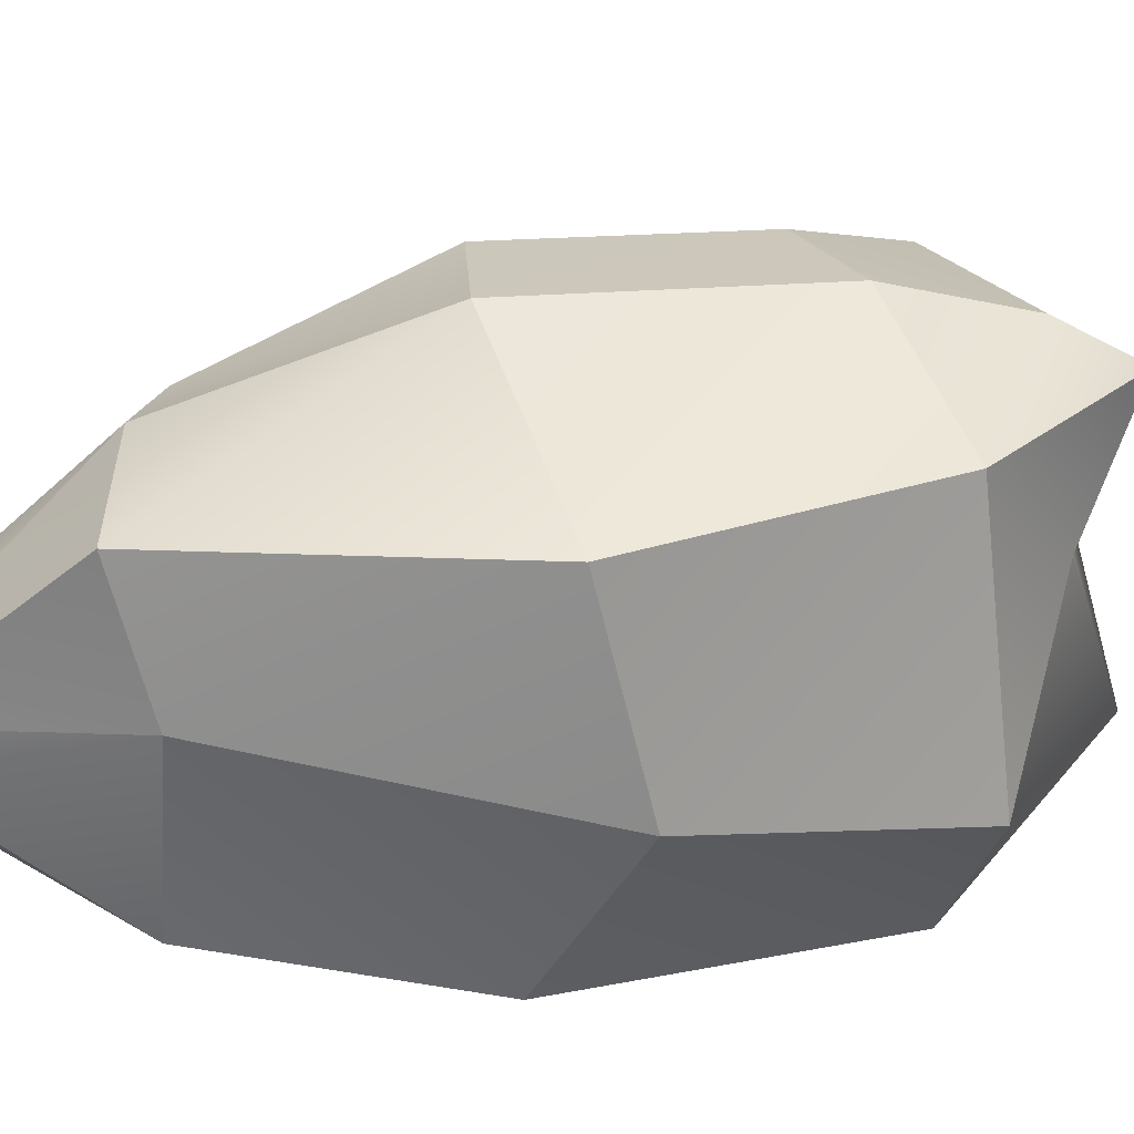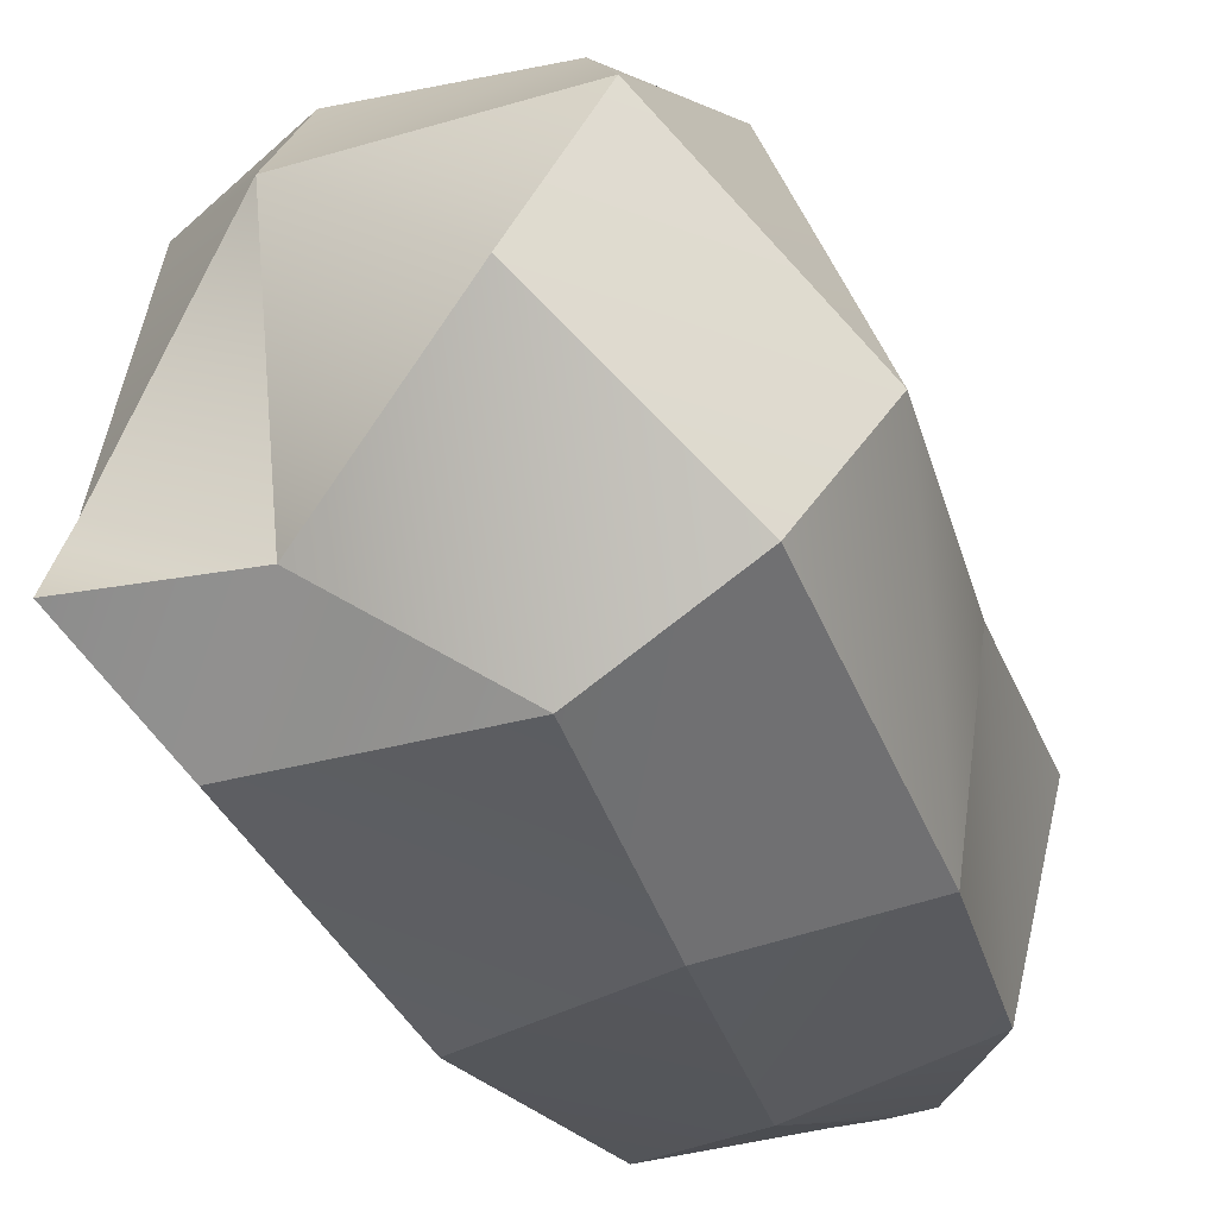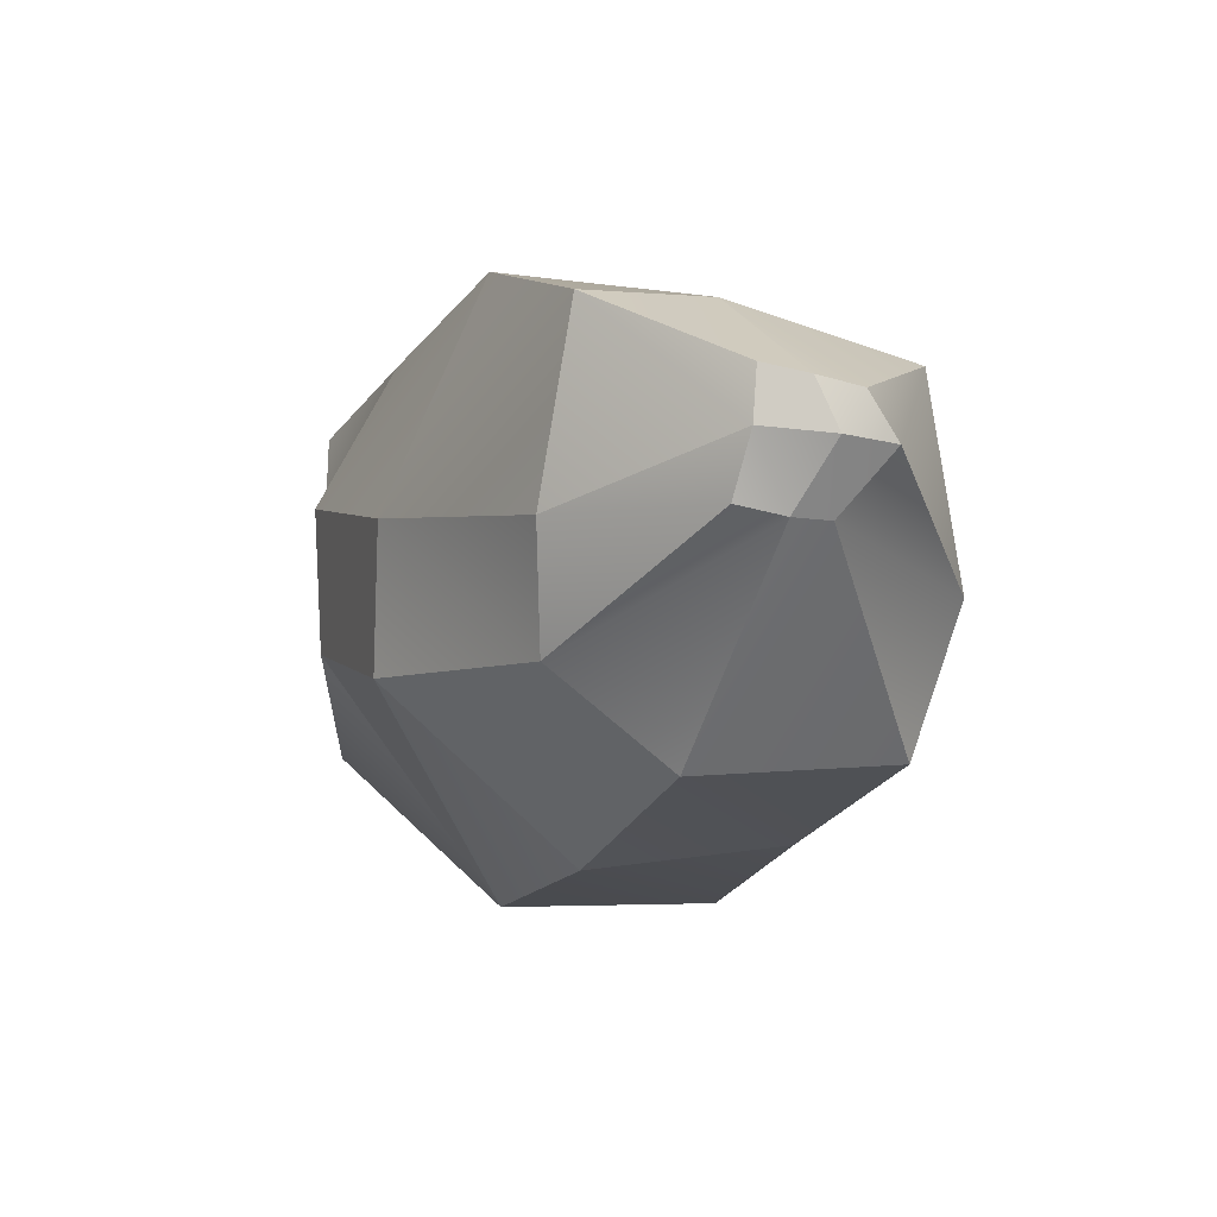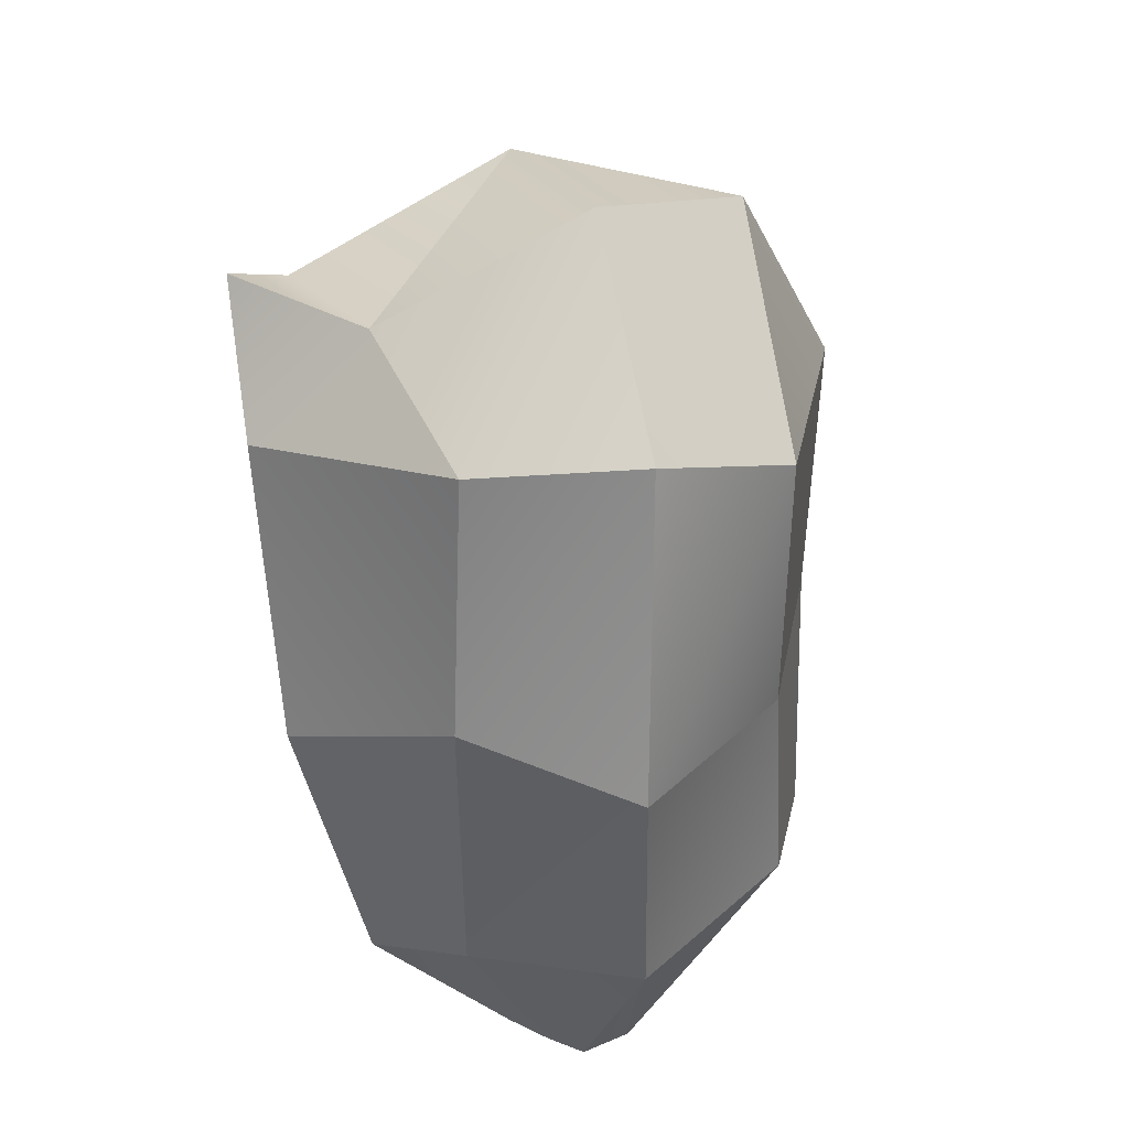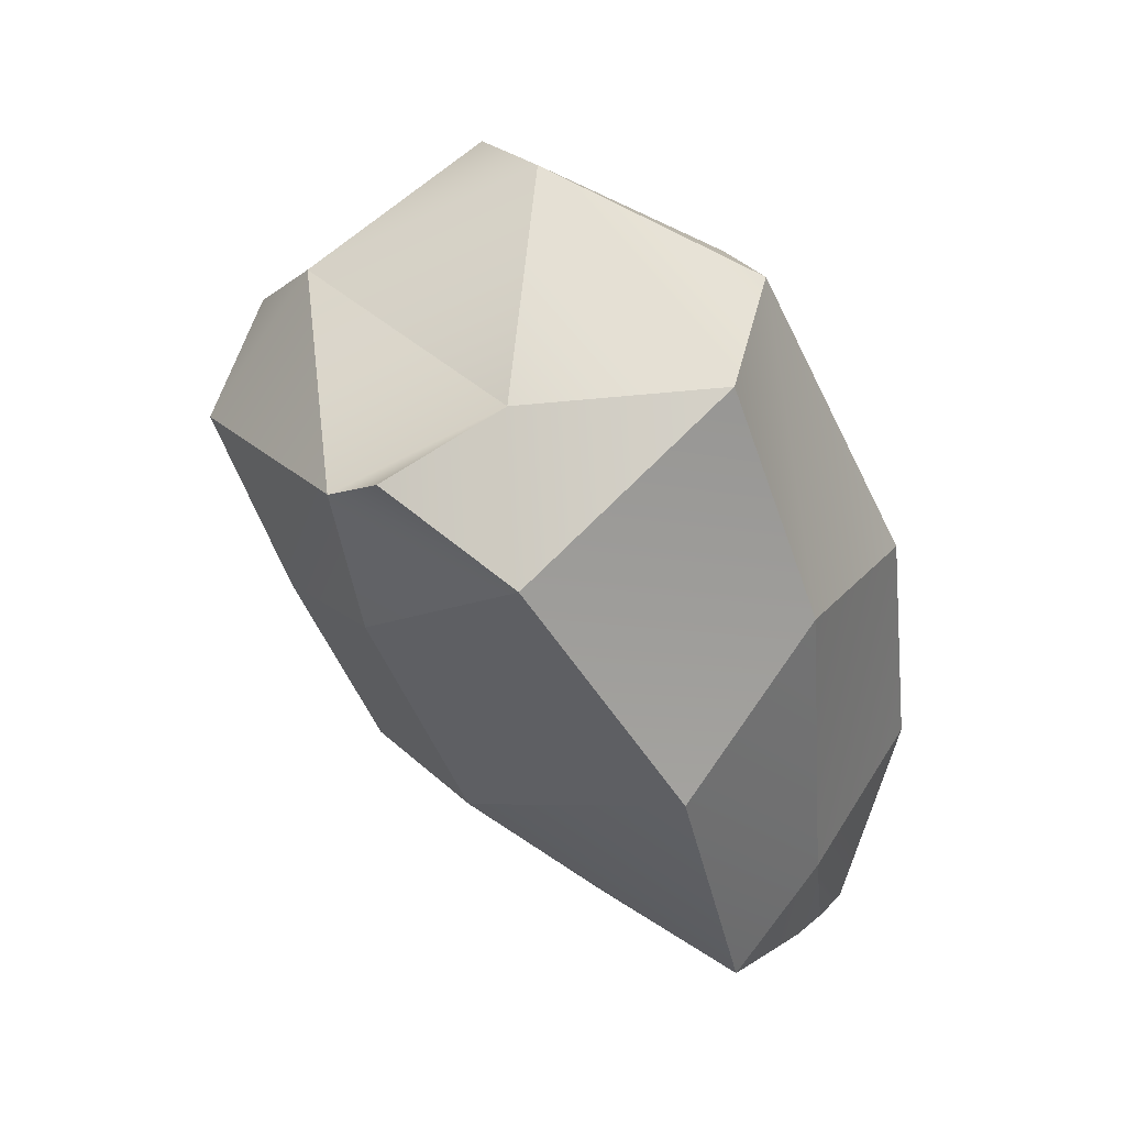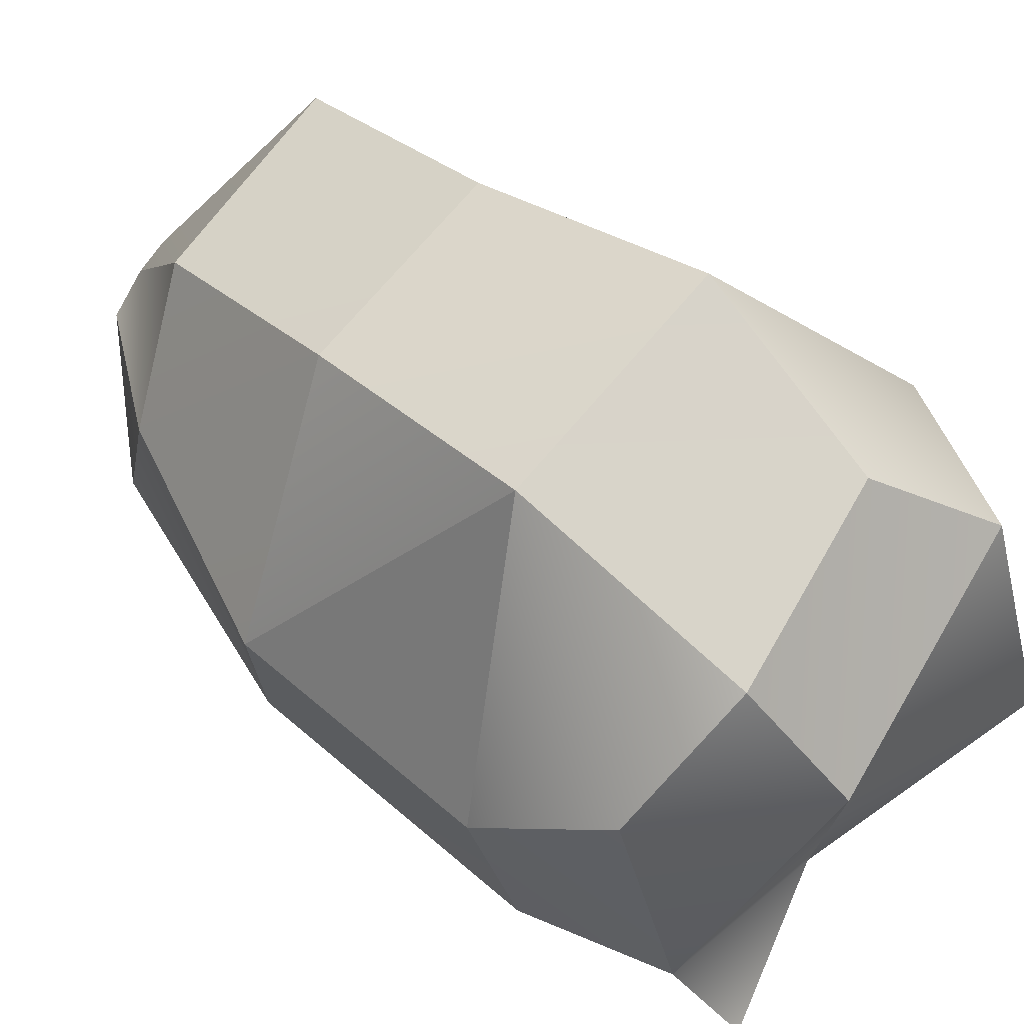
<metadata>
{"format":"obj","ext":"obj","renderer":"f3d","projection":"perspective","resolution":1024,"background":"white","views":[{"elev":-69.4,"azim":73.2,"up":"+Z"},{"elev":-22.5,"azim":-170.5,"up":"+Z"},{"elev":-79.7,"azim":178.0,"up":"+Y"},{"elev":49.9,"azim":-147.5,"up":"+Y"},{"elev":41.7,"azim":139.2,"up":"+Y"},{"elev":68.5,"azim":114.1,"up":"+Z"}]}
</metadata>
<code>
g default
v 0.5611 -1.274 0.03232
v -0.6854 -1.165 0.5168
v 0.7939 -0.5323 0.1194
v -0.4981 -0.4693 0.9133
v 0.6079 -0.06842 -0.7605
v -0.6319 0.272 -0.4537
v 0.2747 -0.8849 -1.127
v -0.8898 -0.6829 -0.8714
v 0.758 -0.1479 0.5494
v -0.2125 0.06931 0.7924
v -0.1323 0.6459 0.02193
v 0.8636 0.2788 -0.4714
v 0.01107 -1.881 -1.141
v -0.9506 -1.516 -0.9445
v -0.9367 -1.779 0.1111
v 0.06927 -1.855 -0.1541
v -0.4499 -2.178 -0.9971
v -0.7216 -2.221 -0.945
v -0.6596 -2.201 -0.6075
v -0.3987 -2.233 -0.6463
v -0.9589 -0.8758 -0.1787
v -1.09 -1.555 -0.3117
v -0.8148 -2.212 -0.8057
v -0.4442 -2.231 -0.8436
v 0.09091 -1.917 -0.5561
v 0.5603 -1.245 -0.4309
v 0.8363 -0.3731 -0.3249
v 0.852 0.07081 -0.209
v -0.3372 0.4038 0.538
v -0.8694 0.04424 -0.0368
v -0.05398 -1.317 0.5734
v 0.1948 -0.6678 0.89
v 0.3914 0.008231 0.7609
v 0.4332 0.3182 0.4279
v 0.3681 0.2726 -0.4303
v -0.1878 0.2661 -0.7788
v -0.3235 -0.5368 -1.049
v -0.3731 -1.644 -1.12
v -0.5906 -2.206 -0.9732
v -0.6603 -2.275 -0.8348
v -0.5467 -2.224 -0.6166
v -0.3125 -1.901 0.1367
g rightBackLeg
f 3 32 1
f 1 32 31
f 12 35 28
f 28 35 34
f 7 37 5
f 5 37 36
f 17 24 39
f 39 24 40
f 6 8 30
f 30 8 21
f 5 27 7
f 7 27 26
f 3 9 32
f 32 9 33
f 29 11 30
f 30 11 6
f 36 35 5
f 5 35 12
f 12 28 5
f 5 28 27
f 13 38 7
f 7 38 37
f 8 14 21
f 21 14 22
f 42 16 31
f 31 16 1
f 25 13 26
f 26 13 7
f 13 17 38
f 38 17 39
f 18 23 14
f 14 23 22
f 42 41 16
f 16 41 20
f 25 24 13
f 13 24 17
f 22 15 21
f 21 15 2
f 23 19 22
f 22 19 15
f 20 41 24
f 24 41 40
f 16 20 25
f 25 20 24
f 1 16 26
f 26 16 25
f 27 3 26
f 26 3 1
f 9 3 28
f 28 3 27
f 28 34 9
f 9 34 33
f 10 29 4
f 4 29 30
f 2 4 21
f 21 4 30
f 32 4 31
f 31 4 2
f 33 10 32
f 32 10 4
f 29 10 34
f 34 10 33
f 35 11 34
f 34 11 29
f 6 11 36
f 36 11 35
f 8 6 37
f 37 6 36
f 14 8 38
f 38 8 37
f 39 18 38
f 38 18 14
f 23 18 40
f 40 18 39
f 41 19 40
f 40 19 23
f 15 19 42
f 42 19 41
f 15 42 2
f 2 42 31

</code>
